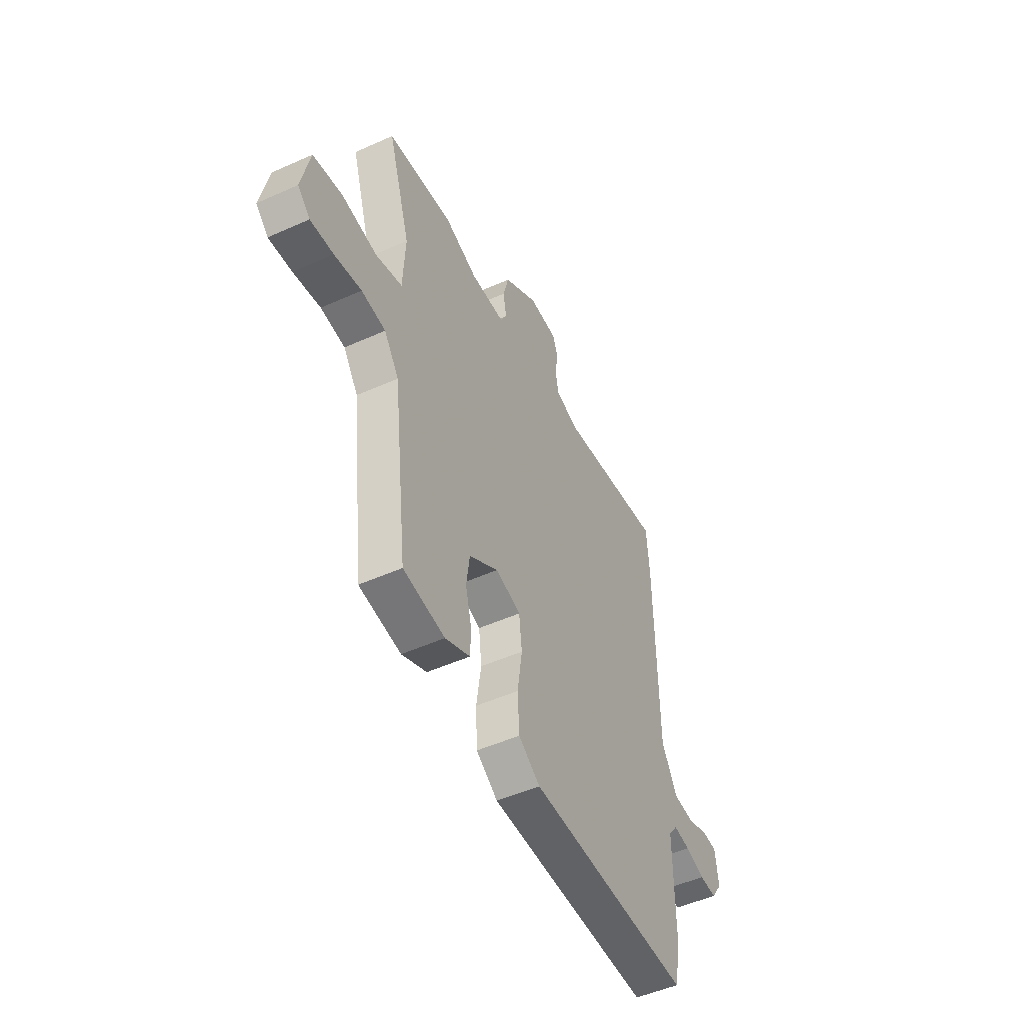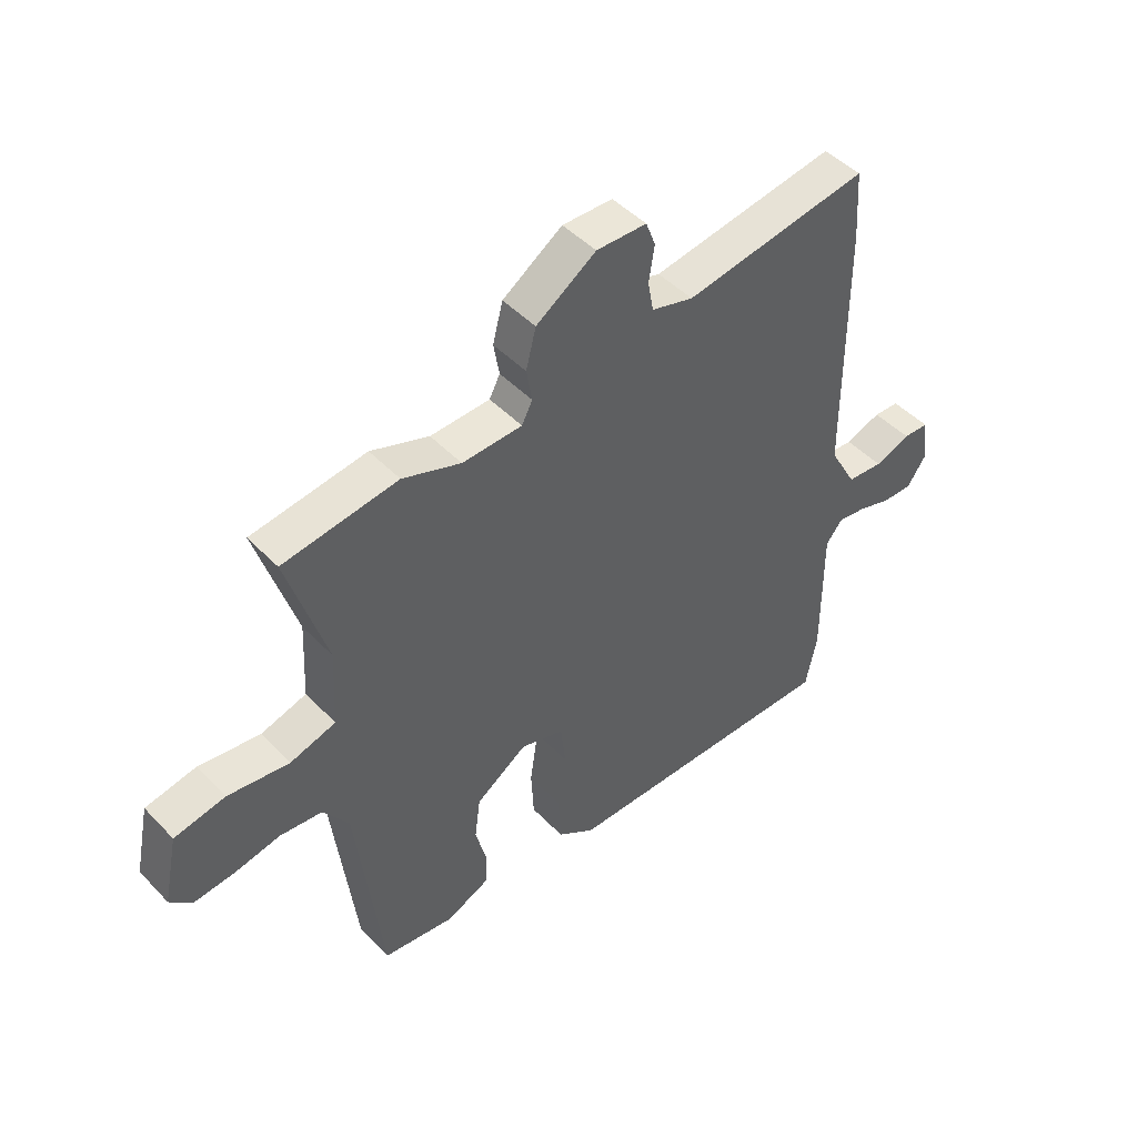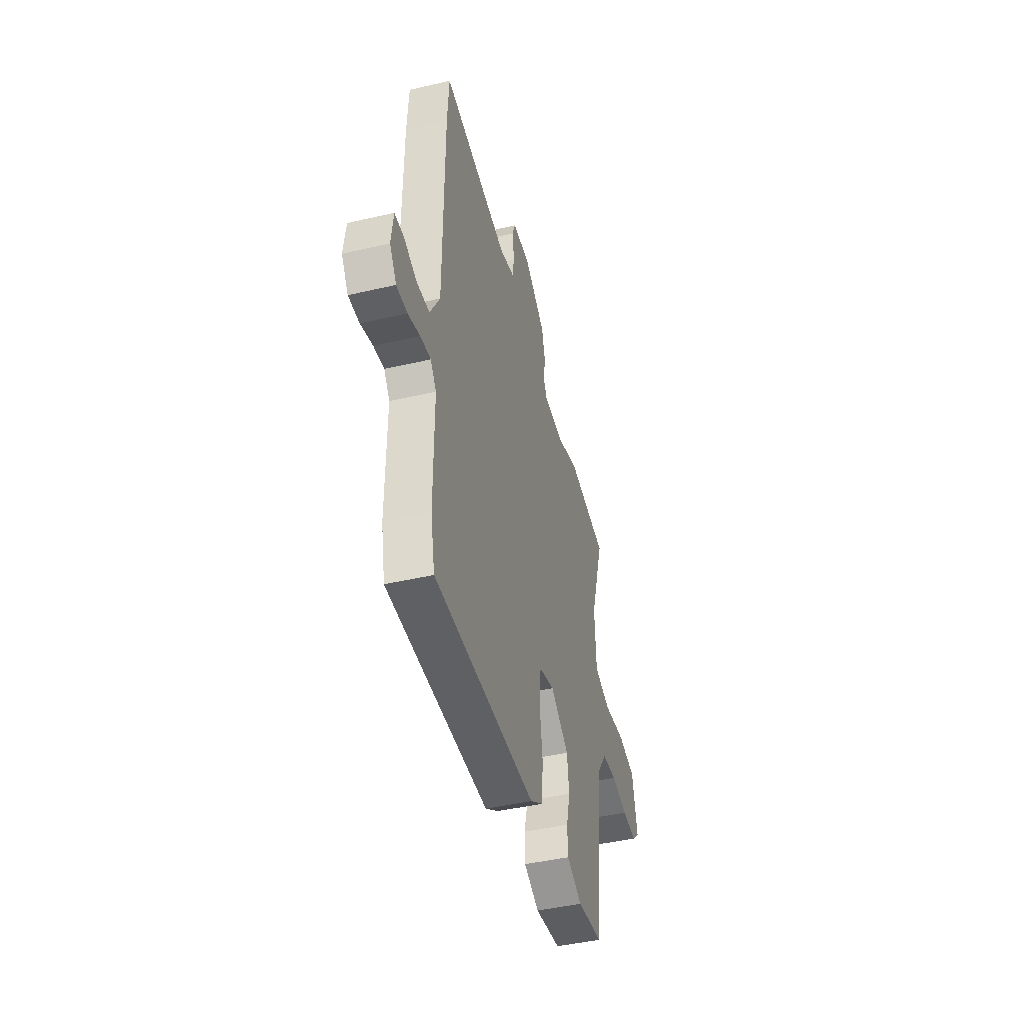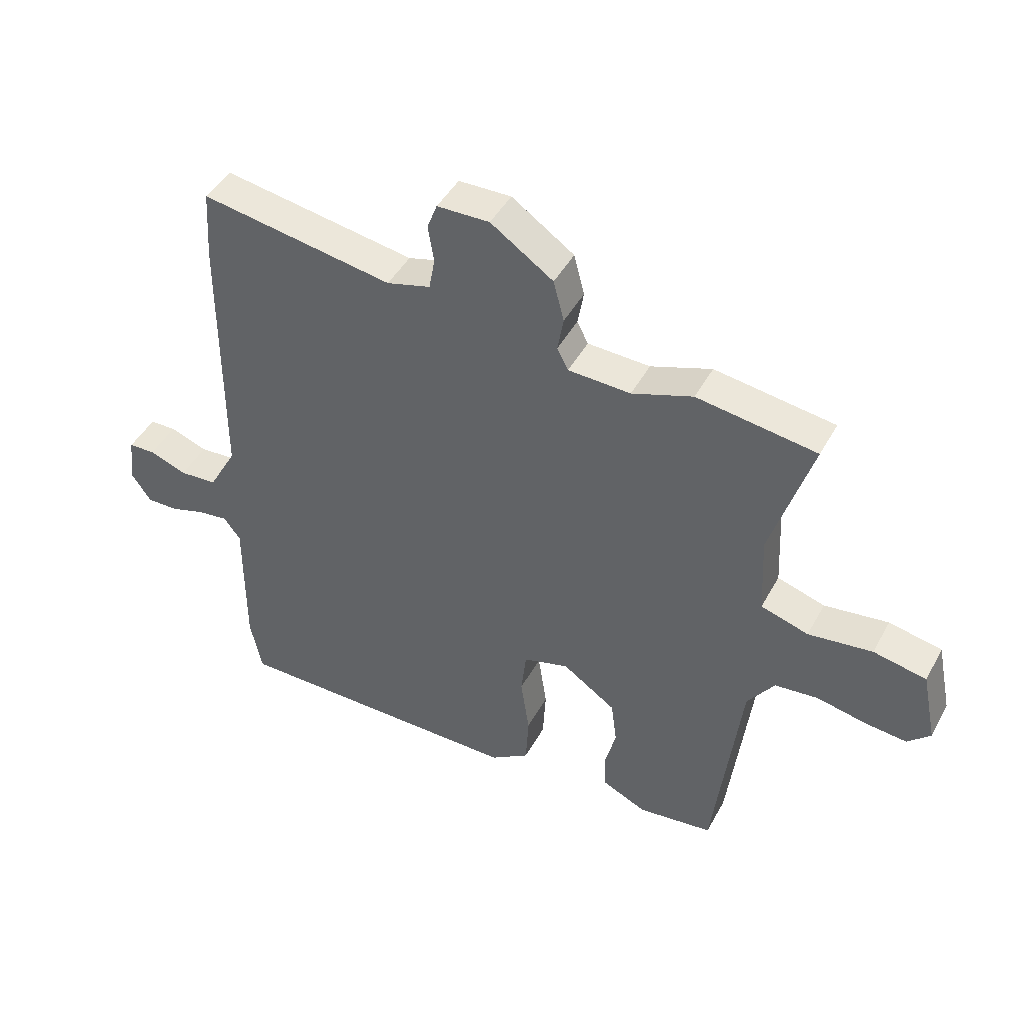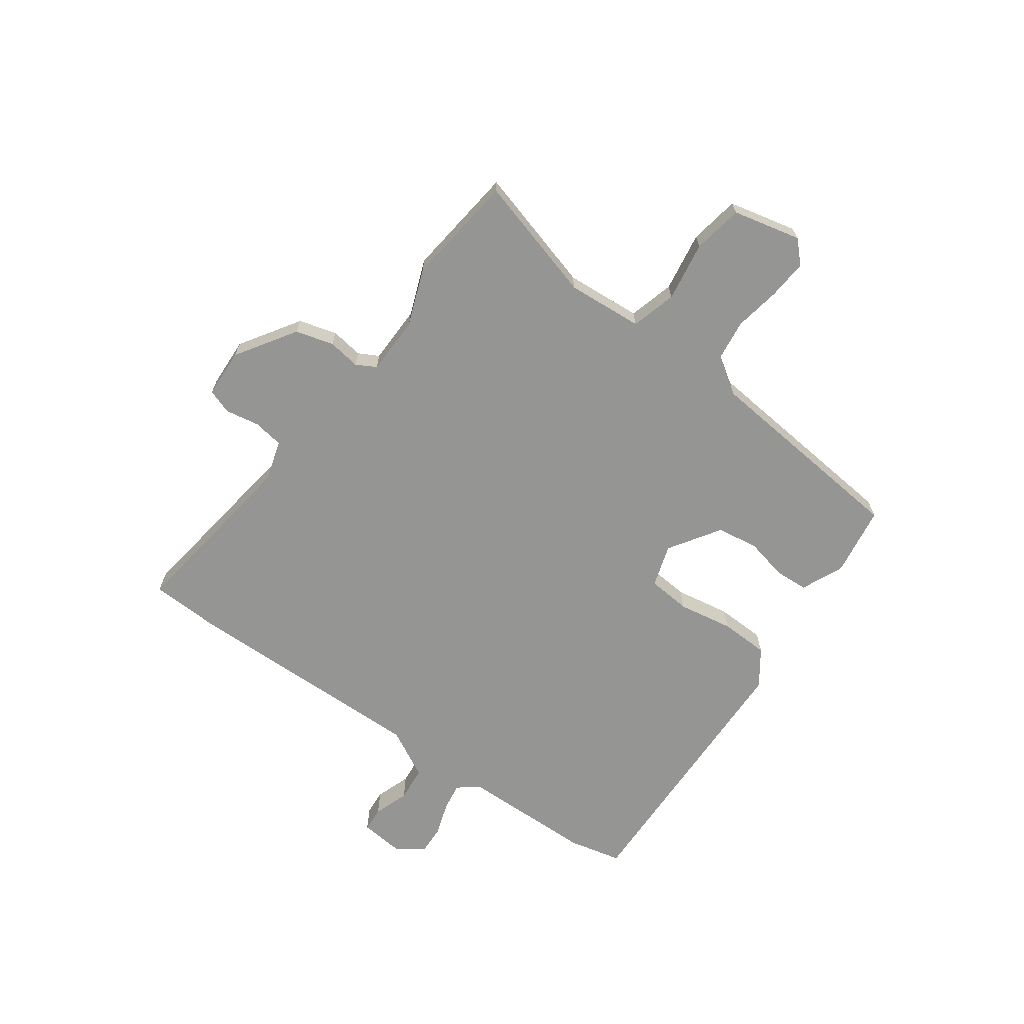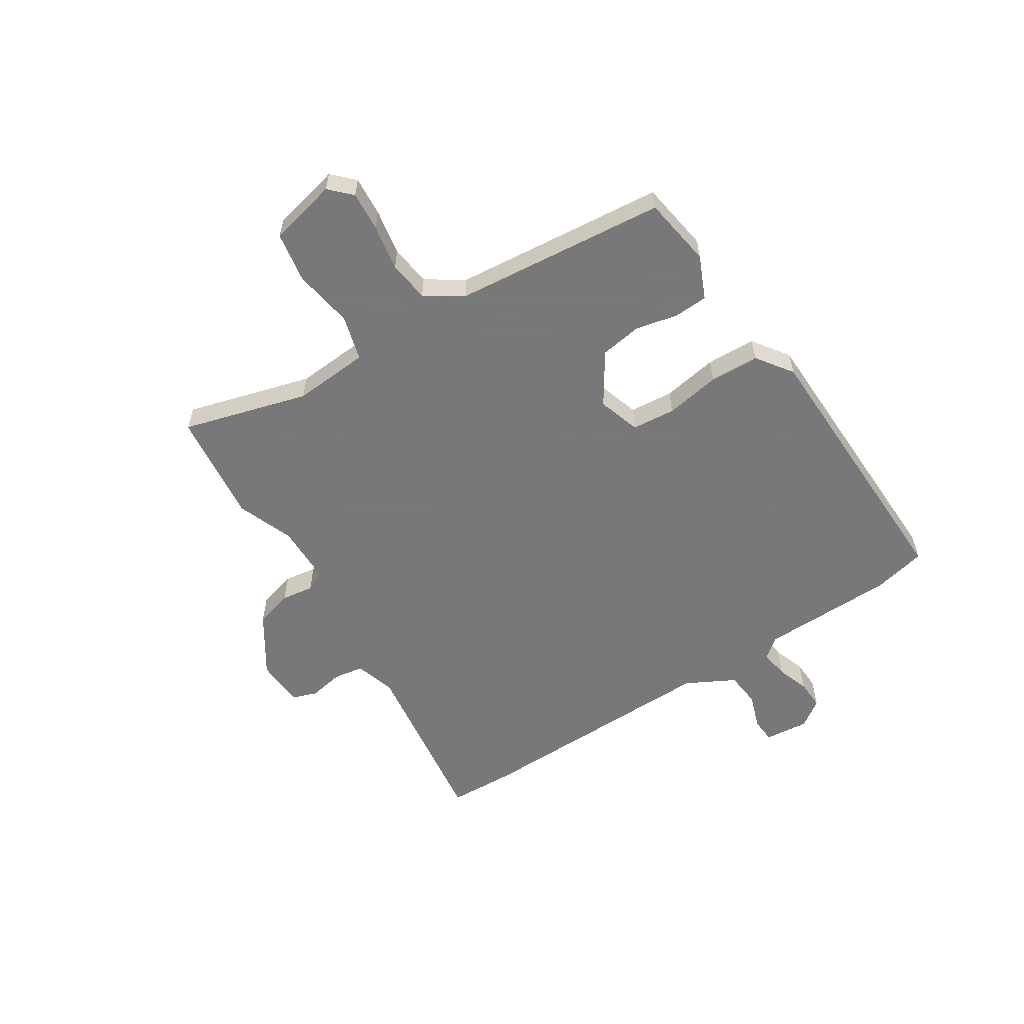
<metadata>
{"format":"obj","ext":"obj","renderer":"f3d","projection":"perspective","resolution":1024,"background":"white","views":[{"elev":-50.5,"azim":116.1,"up":"+Z"},{"elev":46.7,"azim":139.2,"up":"+Z"},{"elev":-44.8,"azim":-74.9,"up":"+Z"},{"elev":45.3,"azim":27.3,"up":"+Z"},{"elev":-67.3,"azim":55.6,"up":"+Y"},{"elev":-57.6,"azim":124.0,"up":"+Y"}]}
</metadata>
<code>
v -0.491 0.07 -0.544
v -0.511 0.07 -0.446
v -0.51 0.07 -0.201
v -0.539 0.07 -0.163
v -0.591 0.07 -0.17
v -0.651 0.07 -0.189
v -0.705 0.07 -0.19
v -0.739 0.07 -0.14
v -0.729 0.07 -0.059
v -0.683 0.07 -0.057
v -0.619 0.07 -0.081
v -0.554 0.07 -0.076
v -0.505 0.07 0.012
v -0.502 0.07 0.469
v -0.494 0.07 0.593
v -0.163 0.07 0.539
v -0.088 0.07 0.56
v -0.078 0.07 0.615
v -0.088 0.07 0.678
v -0.071 0.07 0.723
v 0.019 0.07 0.725
v 0.126 0.07 0.652
v 0.144 0.07 0.582
v 0.134 0.07 0.523
v 0.153 0.07 0.486
v 0.26 0.07 0.482
v 0.364 0.07 0.519
v 0.569 0.07 0.49
v 0.499 0.07 0.263
v 0.506 0.07 0.124
v 0.588 0.07 0.099
v 0.698 0.07 0.114
v 0.789 0.07 0.096
v 0.815 0.07 -0.029
v 0.776 0.07 -0.066
v 0.704 0.07 -0.059
v 0.62 0.07 -0.042
v 0.545 0.07 -0.05
v 0.499 0.07 -0.116
v 0.453 0.07 -0.502
v 0.324 0.07 -0.519
v 0.247 0.07 -0.483
v 0.245 0.07 -0.421
v 0.264 0.07 -0.345
v 0.254 0.07 -0.268
v 0.162 0.07 -0.205
v 0.084 0.07 -0.228
v 0.075 0.07 -0.307
v 0.09 0.07 -0.408
v 0.085 0.07 -0.498
v 0.018 0.07 -0.543
v -0.491 0 -0.544
v -0.511 0 -0.446
v -0.51 0 -0.201
v -0.539 0 -0.163
v -0.591 0 -0.17
v -0.651 0 -0.189
v -0.705 0 -0.19
v -0.739 0 -0.14
v -0.729 0 -0.059
v -0.683 0 -0.057
v -0.619 0 -0.081
v -0.554 0 -0.076
v -0.505 0 0.012
v -0.502 0 0.469
v -0.494 0 0.593
v -0.163 0 0.539
v -0.088 0 0.56
v -0.078 0 0.615
v -0.088 0 0.678
v -0.071 0 0.723
v 0.019 0 0.725
v 0.126 0 0.652
v 0.144 0 0.582
v 0.134 0 0.523
v 0.153 0 0.486
v 0.26 0 0.482
v 0.364 0 0.519
v 0.569 0 0.49
v 0.499 0 0.263
v 0.506 0 0.124
v 0.588 0 0.099
v 0.698 0 0.114
v 0.789 0 0.096
v 0.815 0 -0.029
v 0.776 0 -0.066
v 0.704 0 -0.059
v 0.62 0 -0.042
v 0.545 0 -0.05
v 0.499 0 -0.116
v 0.453 0 -0.502
v 0.324 0 -0.519
v 0.247 0 -0.483
v 0.245 0 -0.421
v 0.264 0 -0.345
v 0.254 0 -0.268
v 0.162 0 -0.205
v 0.084 0 -0.228
v 0.075 0 -0.307
v 0.09 0 -0.408
v 0.085 0 -0.498
v 0.018 0 -0.543
f 1 2 3
f 51 1 3
f 50 51 3
f 49 50 3
f 48 49 3
f 47 48 3 4
f 46 47 4
f 42 43 44
f 41 42 44
f 40 41 44
f 39 40 44
f 38 39 44 45
f 35 36 37
f 34 35 37
f 33 34 37
f 32 33 37
f 31 32 37
f 30 31 37 38
f 26 27 28 29
f 25 26 29 30
f 22 23 24
f 21 22 24
f 20 21 24
f 19 20 24
f 18 19 24
f 17 18 24 25
f 38 45 46
f 30 38 46
f 25 30 46
f 17 25 46
f 16 17 46
f 9 10 11
f 8 9 11
f 7 8 11
f 6 7 11
f 5 6 11
f 4 5 11 12
f 46 4 12 13
f 15 16 46
f 14 15 46
f 13 14 46
f 54 53 52
f 54 52 102
f 54 102 101
f 54 101 100
f 54 100 99
f 55 54 99 98
f 55 98 97
f 95 94 93
f 95 93 92
f 95 92 91
f 95 91 90
f 96 95 90 89
f 88 87 86
f 88 86 85
f 88 85 84
f 88 84 83
f 88 83 82
f 89 88 82 81
f 80 79 78 77
f 81 80 77 76
f 75 74 73
f 75 73 72
f 75 72 71
f 75 71 70
f 75 70 69
f 76 75 69 68
f 97 96 89
f 97 89 81
f 97 81 76
f 97 76 68
f 97 68 67
f 62 61 60
f 62 60 59
f 62 59 58
f 62 58 57
f 62 57 56
f 63 62 56 55
f 64 63 55 97
f 97 67 66
f 97 66 65
f 97 65 64
f 1 52 53 2
f 2 53 54 3
f 3 54 55 4
f 4 55 56 5
f 5 56 57 6
f 6 57 58 7
f 7 58 59 8
f 8 59 60 9
f 9 60 61 10
f 10 61 62 11
f 11 62 63 12
f 12 63 64 13
f 13 64 65 14
f 14 65 66 15
f 15 66 67 16
f 16 67 68 17
f 17 68 69 18
f 18 69 70 19
f 19 70 71 20
f 20 71 72 21
f 21 72 73 22
f 22 73 74 23
f 23 74 75 24
f 24 75 76 25
f 25 76 77 26
f 26 77 78 27
f 27 78 79 28
f 28 79 80 29
f 29 80 81 30
f 30 81 82 31
f 31 82 83 32
f 32 83 84 33
f 33 84 85 34
f 34 85 86 35
f 35 86 87 36
f 36 87 88 37
f 37 88 89 38
f 38 89 90 39
f 39 90 91 40
f 40 91 92 41
f 41 92 93 42
f 42 93 94 43
f 43 94 95 44
f 44 95 96 45
f 45 96 97 46
f 46 97 98 47
f 47 98 99 48
f 48 99 100 49
f 49 100 101 50
f 50 101 102 51
f 51 102 52 1

</code>
